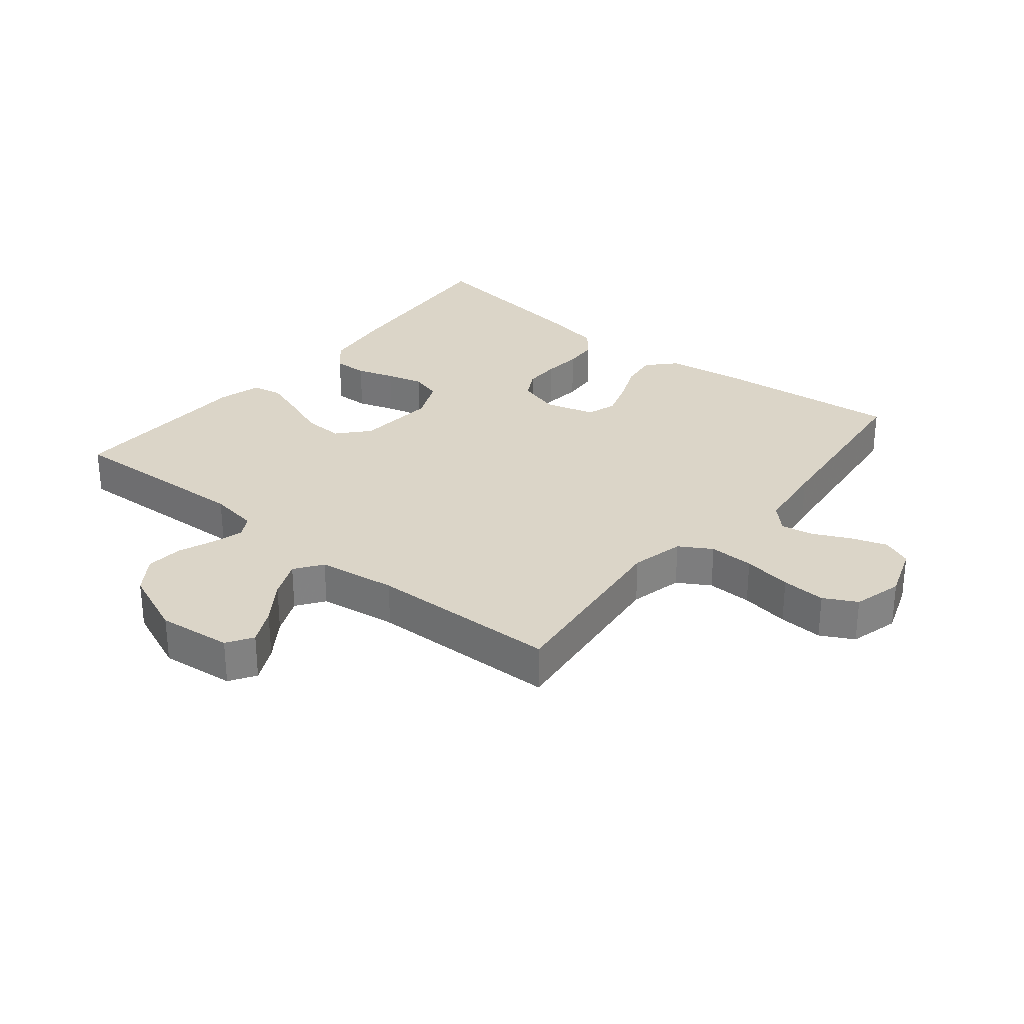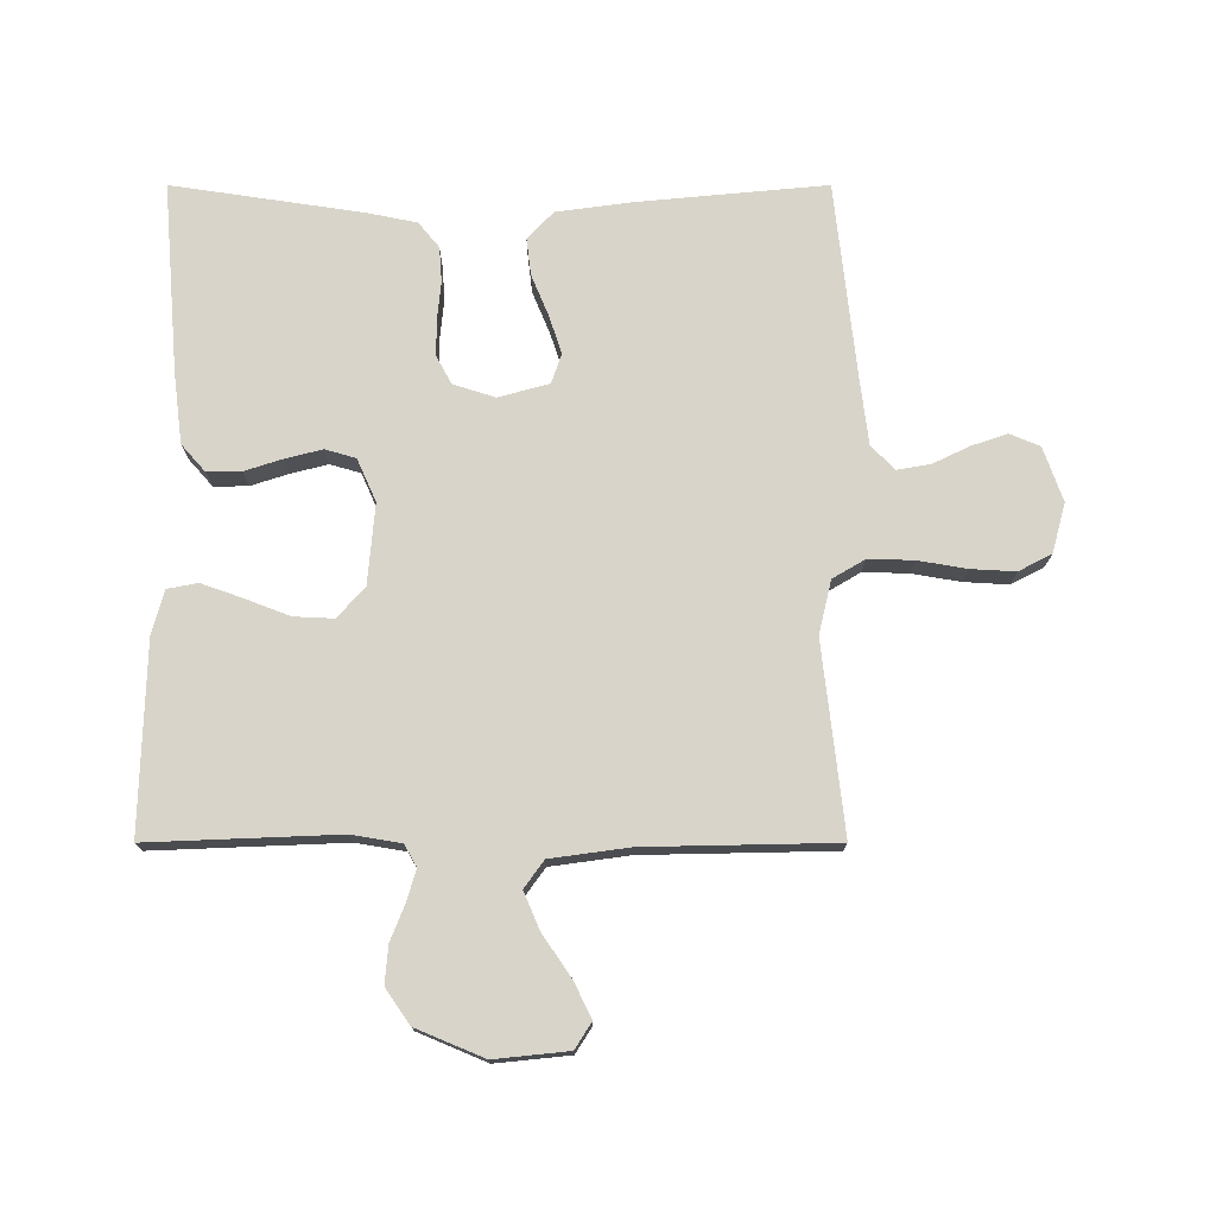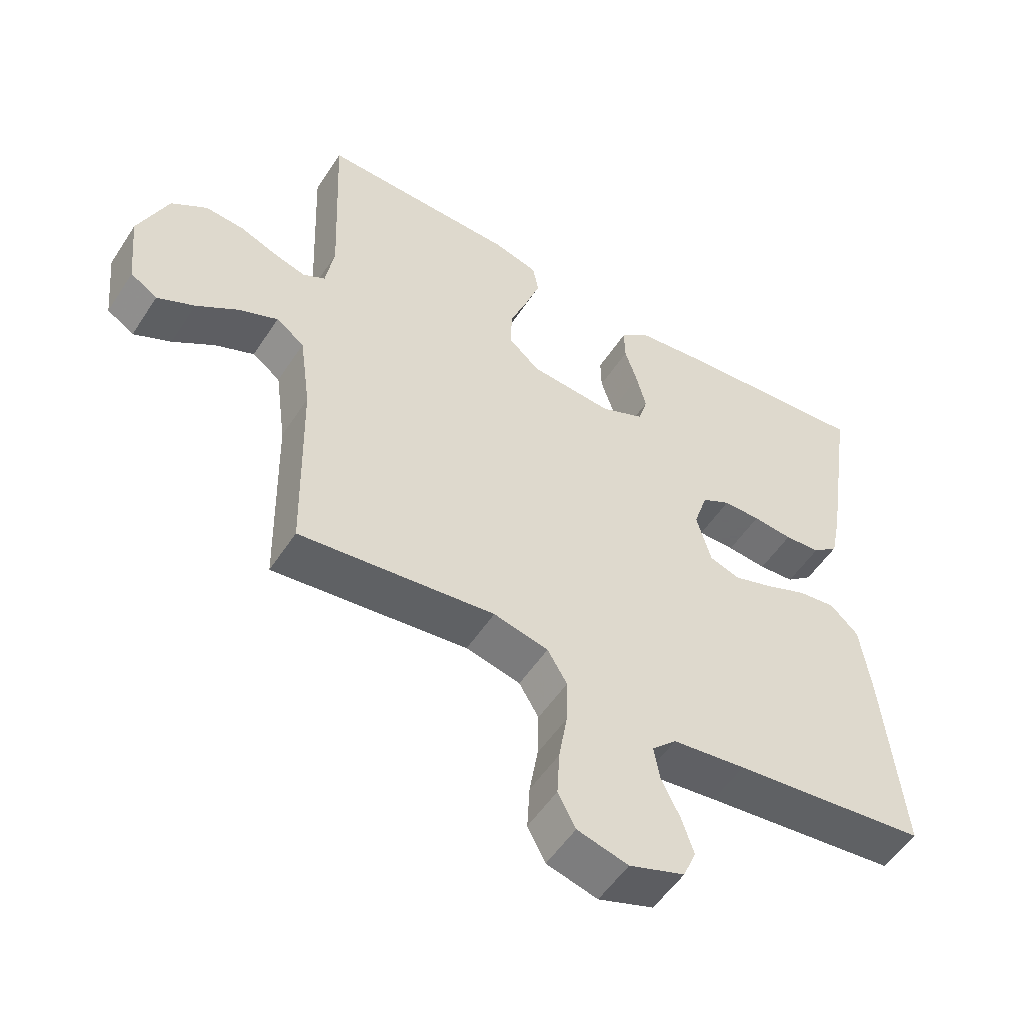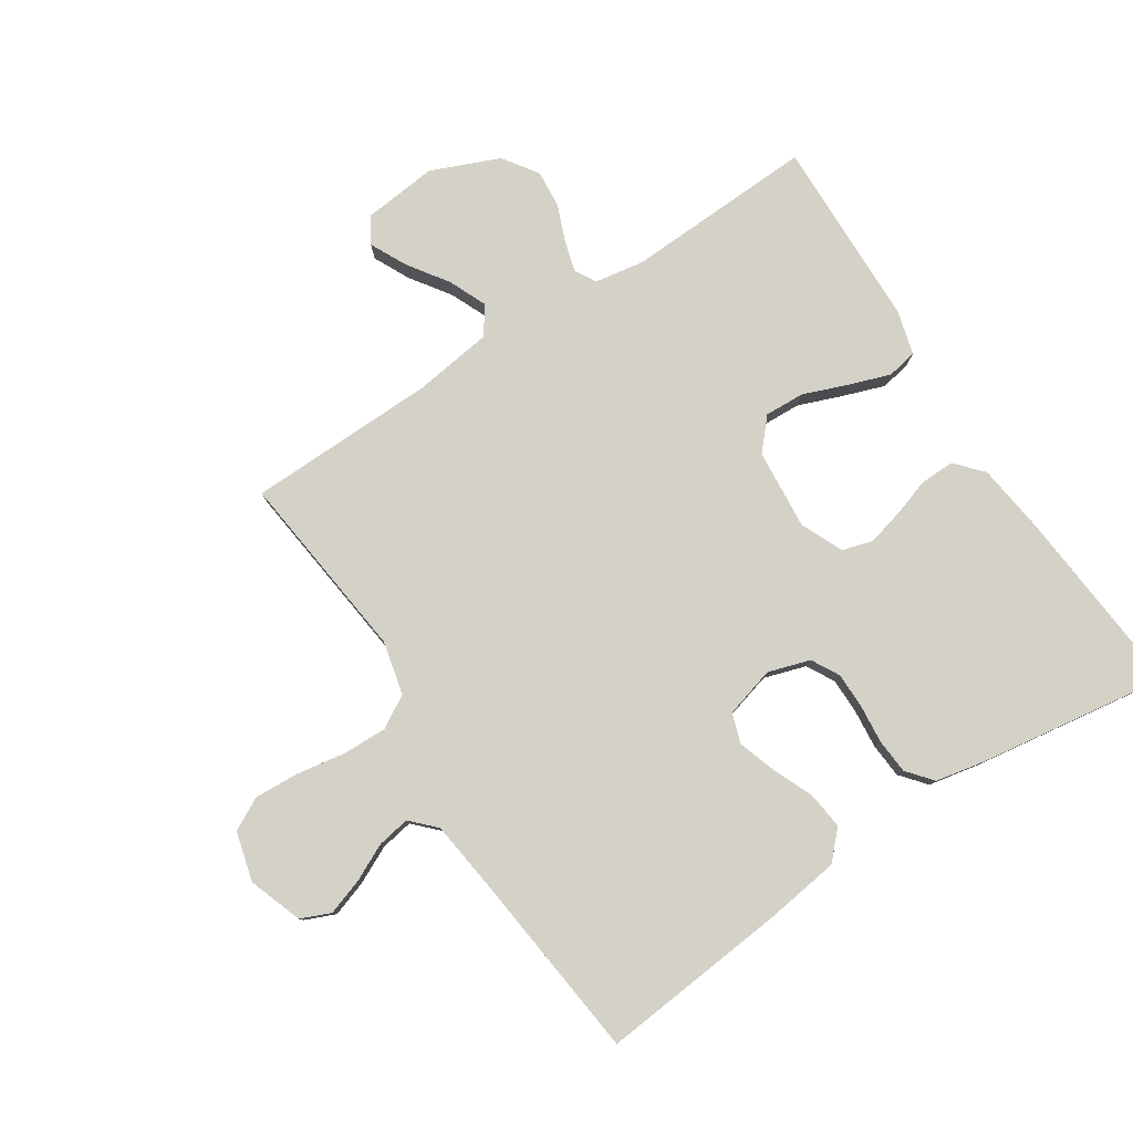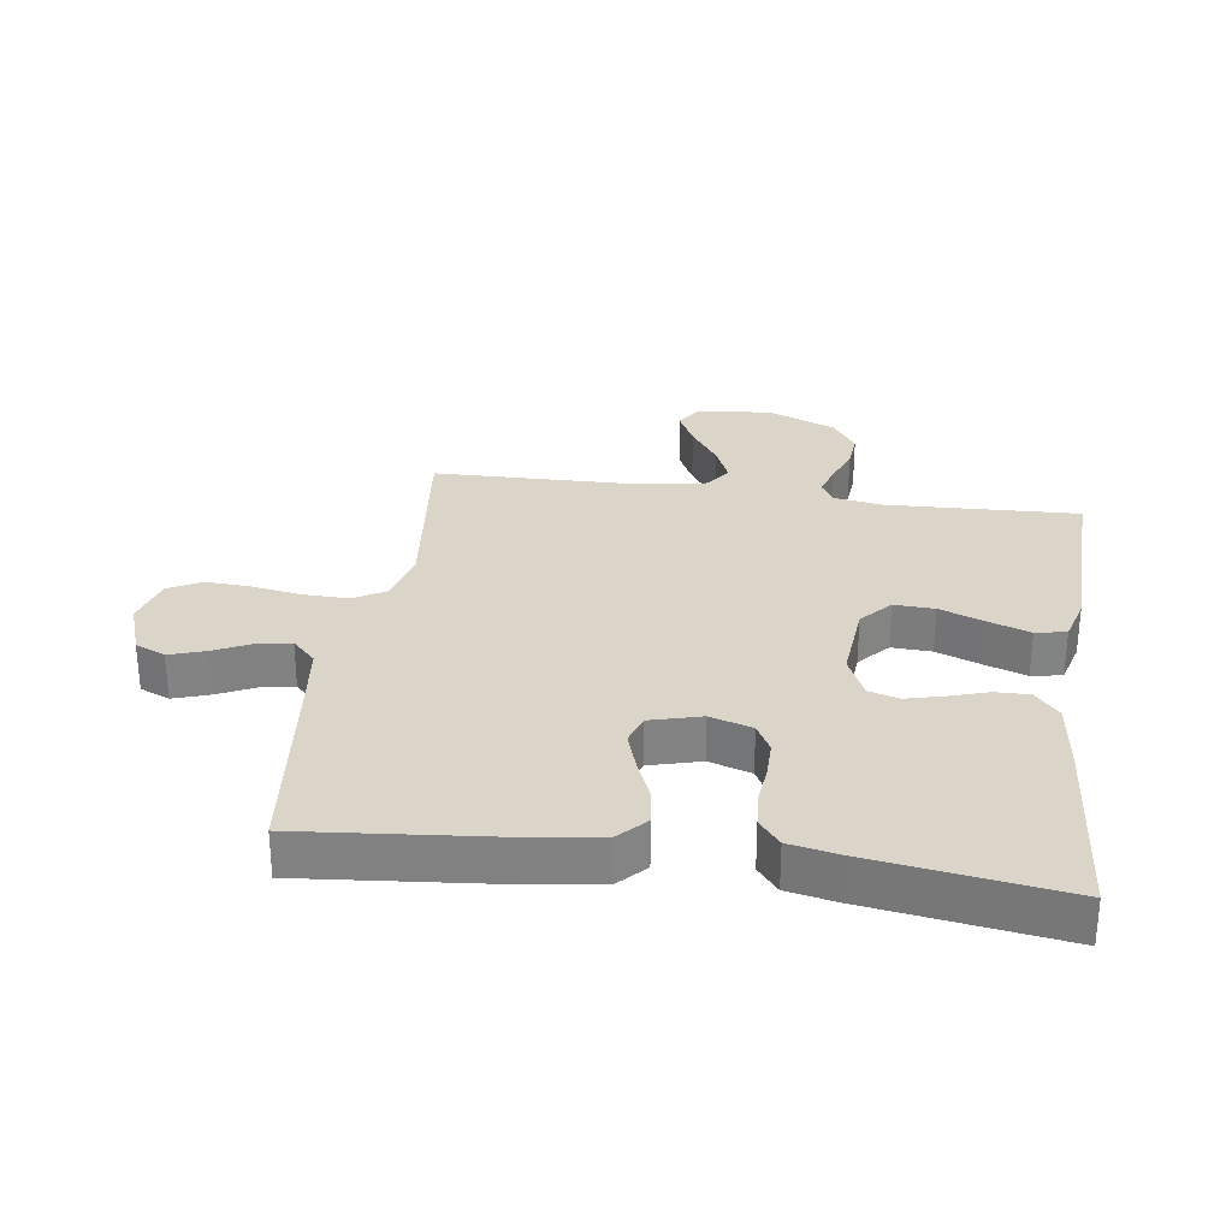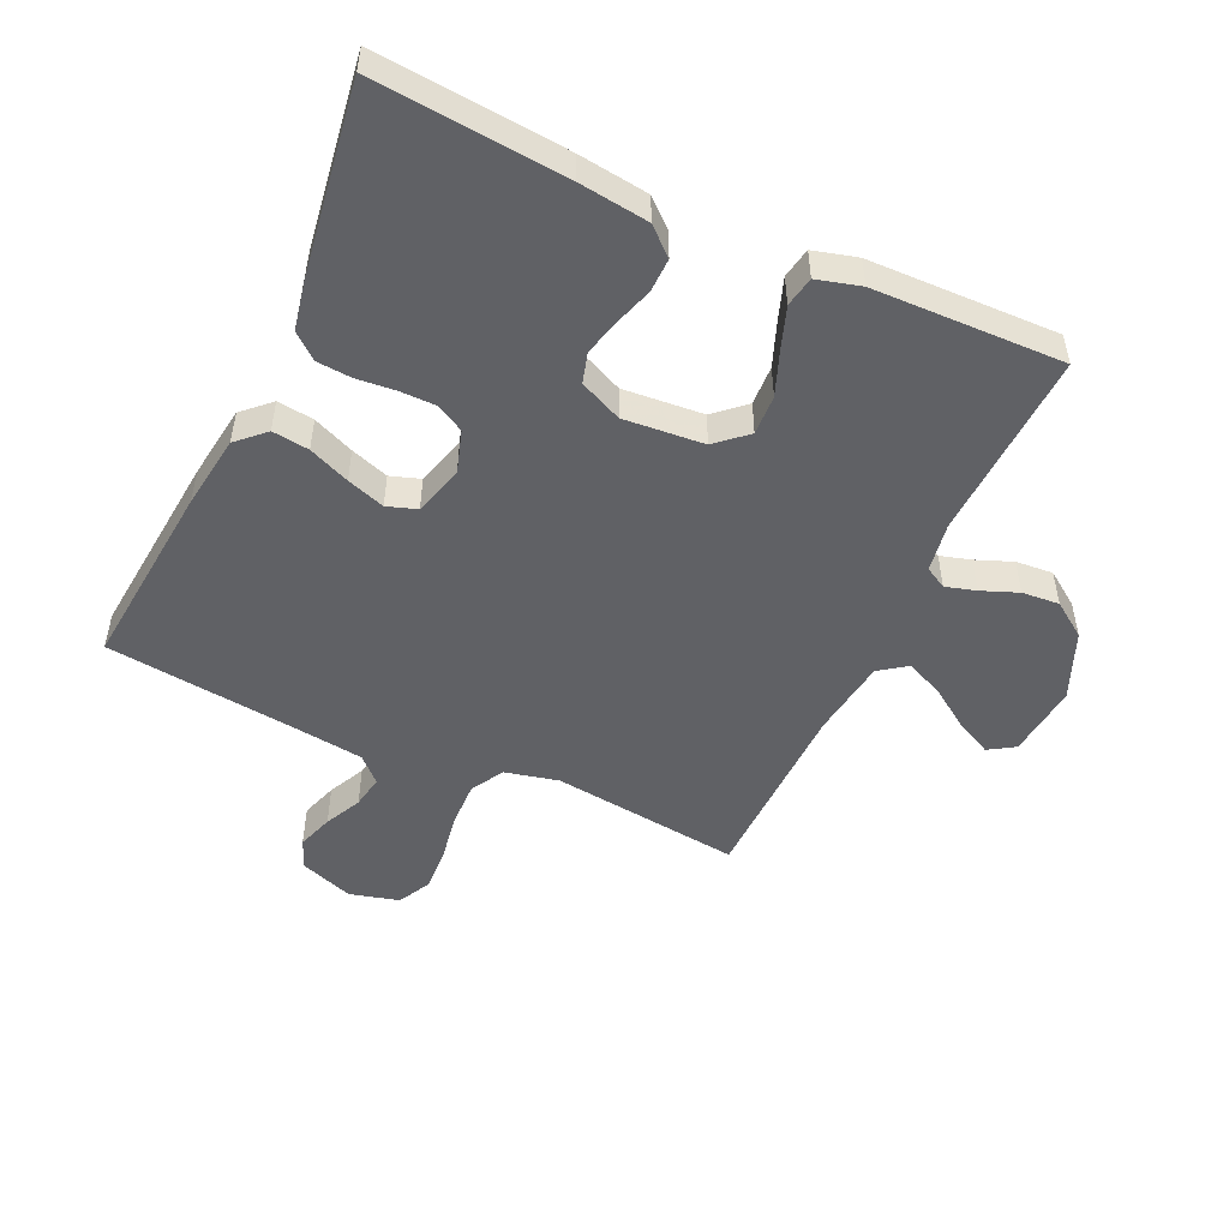
<metadata>
{"format":"obj","ext":"obj","renderer":"f3d","projection":"perspective","resolution":1024,"background":"white","views":[{"elev":29.5,"azim":129.0,"up":"+Y"},{"elev":75.0,"azim":90.0,"up":"+Y"},{"elev":-53.2,"azim":147.6,"up":"+Z"},{"elev":79.8,"azim":-123.2,"up":"+Y"},{"elev":29.3,"azim":-82.0,"up":"+Y"},{"elev":-50.3,"azim":-24.9,"up":"+Y"}]}
</metadata>
<code>
v -0.5 0.07 -0.5
v -0.472 0.07 -0.2
v -0.456 0.07 -0.083
v -0.413 0.07 -0.042
v -0.355 0.07 -0.049
v -0.29 0.07 -0.076
v -0.23 0.07 -0.096
v -0.183 0.07 -0.08
v -0.161 0.07 0
v -0.182 0.07 0.066
v -0.226 0.07 0.09
v -0.283 0.07 0.09
v -0.344 0.07 0.084
v -0.399 0.07 0.088
v -0.439 0.07 0.121
v -0.455 0.07 0.2
v -0.5 0.07 0.5
v -0.2 0.07 0.475
v -0.089 0.07 0.461
v -0.046 0.07 0.423
v -0.047 0.07 0.369
v -0.066 0.07 0.31
v -0.081 0.07 0.251
v -0.067 0.07 0.203
v 0 0.07 0.173
v 0.127 0.07 0.184
v 0.175 0.07 0.227
v 0.172 0.07 0.29
v 0.145 0.07 0.36
v 0.122 0.07 0.425
v 0.131 0.07 0.473
v 0.2 0.07 0.492
v 0.5 0.07 0.5
v 0.488 0.07 0.2
v 0.501 0.07 0.122
v 0.535 0.07 0.103
v 0.583 0.07 0.117
v 0.641 0.07 0.14
v 0.7 0.07 0.145
v 0.755 0.07 0.107
v 0.8 0.07 0
v 0.788 0.07 -0.117
v 0.747 0.07 -0.143
v 0.69 0.07 -0.115
v 0.626 0.07 -0.071
v 0.566 0.07 -0.045
v 0.523 0.07 -0.076
v 0.506 0.07 -0.2
v 0.5 0.07 -0.5
v 0.2 0.07 -0.466
v 0.116 0.07 -0.486
v 0.086 0.07 -0.537
v 0.088 0.07 -0.608
v 0.101 0.07 -0.685
v 0.105 0.07 -0.755
v 0.078 0.07 -0.807
v 0 0.07 -0.828
v -0.085 0.07 -0.798
v -0.105 0.07 -0.751
v -0.086 0.07 -0.694
v -0.058 0.07 -0.636
v -0.049 0.07 -0.584
v -0.087 0.07 -0.547
v -0.2 0.07 -0.533
v -0.5 0 -0.5
v -0.472 0 -0.2
v -0.456 0 -0.083
v -0.413 0 -0.042
v -0.355 0 -0.049
v -0.29 0 -0.076
v -0.23 0 -0.096
v -0.183 0 -0.08
v -0.161 0 0
v -0.182 0 0.066
v -0.226 0 0.09
v -0.283 0 0.09
v -0.344 0 0.084
v -0.399 0 0.088
v -0.439 0 0.121
v -0.455 0 0.2
v -0.5 0 0.5
v -0.2 0 0.475
v -0.089 0 0.461
v -0.046 0 0.423
v -0.047 0 0.369
v -0.066 0 0.31
v -0.081 0 0.251
v -0.067 0 0.203
v 0 0 0.173
v 0.127 0 0.184
v 0.175 0 0.227
v 0.172 0 0.29
v 0.145 0 0.36
v 0.122 0 0.425
v 0.131 0 0.473
v 0.2 0 0.492
v 0.5 0 0.5
v 0.488 0 0.2
v 0.501 0 0.122
v 0.535 0 0.103
v 0.583 0 0.117
v 0.641 0 0.14
v 0.7 0 0.145
v 0.755 0 0.107
v 0.8 0 0
v 0.788 0 -0.117
v 0.747 0 -0.143
v 0.69 0 -0.115
v 0.626 0 -0.071
v 0.566 0 -0.045
v 0.523 0 -0.076
v 0.506 0 -0.2
v 0.5 0 -0.5
v 0.2 0 -0.466
v 0.116 0 -0.486
v 0.086 0 -0.537
v 0.088 0 -0.608
v 0.101 0 -0.685
v 0.105 0 -0.755
v 0.078 0 -0.807
v 0 0 -0.828
v -0.085 0 -0.798
v -0.105 0 -0.751
v -0.086 0 -0.694
v -0.058 0 -0.636
v -0.049 0 -0.584
v -0.087 0 -0.547
v -0.2 0 -0.533
f 58 59 60 61
f 58 61 62
f 57 58 62
f 56 57 62
f 53 54 55 56
f 52 53 56 62
f 51 52 62 63
f 48 49 50
f 47 48 50 51
f 42 43 44 45
f 42 45 46
f 41 42 46
f 40 41 46
f 37 38 39 40
f 36 37 40 46
f 35 36 46 47
f 31 32 33 34
f 28 29 30 31
f 28 31 34 35
f 19 20 21 22
f 19 22 23
f 18 19 23
f 17 18 23 24
f 15 16 17 24
f 12 13 14 15
f 11 12 15 24
f 3 4 5 6
f 3 6 7
f 64 1 2 3
f 64 3 7
f 63 64 7 8
f 51 63 8 9
f 47 51 9 10
f 27 28 35 47
f 26 27 47
f 25 26 47 10
f 10 11 24 25
f 125 124 123 122
f 126 125 122
f 126 122 121
f 126 121 120
f 120 119 118 117
f 126 120 117 116
f 127 126 116 115
f 114 113 112
f 115 114 112 111
f 109 108 107 106
f 110 109 106
f 110 106 105
f 110 105 104
f 104 103 102 101
f 110 104 101 100
f 111 110 100 99
f 98 97 96 95
f 95 94 93 92
f 99 98 95 92
f 86 85 84 83
f 87 86 83
f 87 83 82
f 88 87 82 81
f 88 81 80 79
f 79 78 77 76
f 88 79 76 75
f 70 69 68 67
f 71 70 67
f 67 66 65 128
f 71 67 128
f 72 71 128 127
f 73 72 127 115
f 74 73 115 111
f 111 99 92 91
f 111 91 90
f 74 111 90 89
f 89 88 75 74
f 1 65 66 2
f 2 66 67 3
f 3 67 68 4
f 4 68 69 5
f 5 69 70 6
f 6 70 71 7
f 7 71 72 8
f 8 72 73 9
f 9 73 74 10
f 10 74 75 11
f 11 75 76 12
f 12 76 77 13
f 13 77 78 14
f 14 78 79 15
f 15 79 80 16
f 16 80 81 17
f 17 81 82 18
f 18 82 83 19
f 19 83 84 20
f 20 84 85 21
f 21 85 86 22
f 22 86 87 23
f 23 87 88 24
f 24 88 89 25
f 25 89 90 26
f 26 90 91 27
f 27 91 92 28
f 28 92 93 29
f 29 93 94 30
f 30 94 95 31
f 31 95 96 32
f 32 96 97 33
f 33 97 98 34
f 34 98 99 35
f 35 99 100 36
f 36 100 101 37
f 37 101 102 38
f 38 102 103 39
f 39 103 104 40
f 40 104 105 41
f 41 105 106 42
f 42 106 107 43
f 43 107 108 44
f 44 108 109 45
f 45 109 110 46
f 46 110 111 47
f 47 111 112 48
f 48 112 113 49
f 49 113 114 50
f 50 114 115 51
f 51 115 116 52
f 52 116 117 53
f 53 117 118 54
f 54 118 119 55
f 55 119 120 56
f 56 120 121 57
f 57 121 122 58
f 58 122 123 59
f 59 123 124 60
f 60 124 125 61
f 61 125 126 62
f 62 126 127 63
f 63 127 128 64
f 64 128 65 1

</code>
